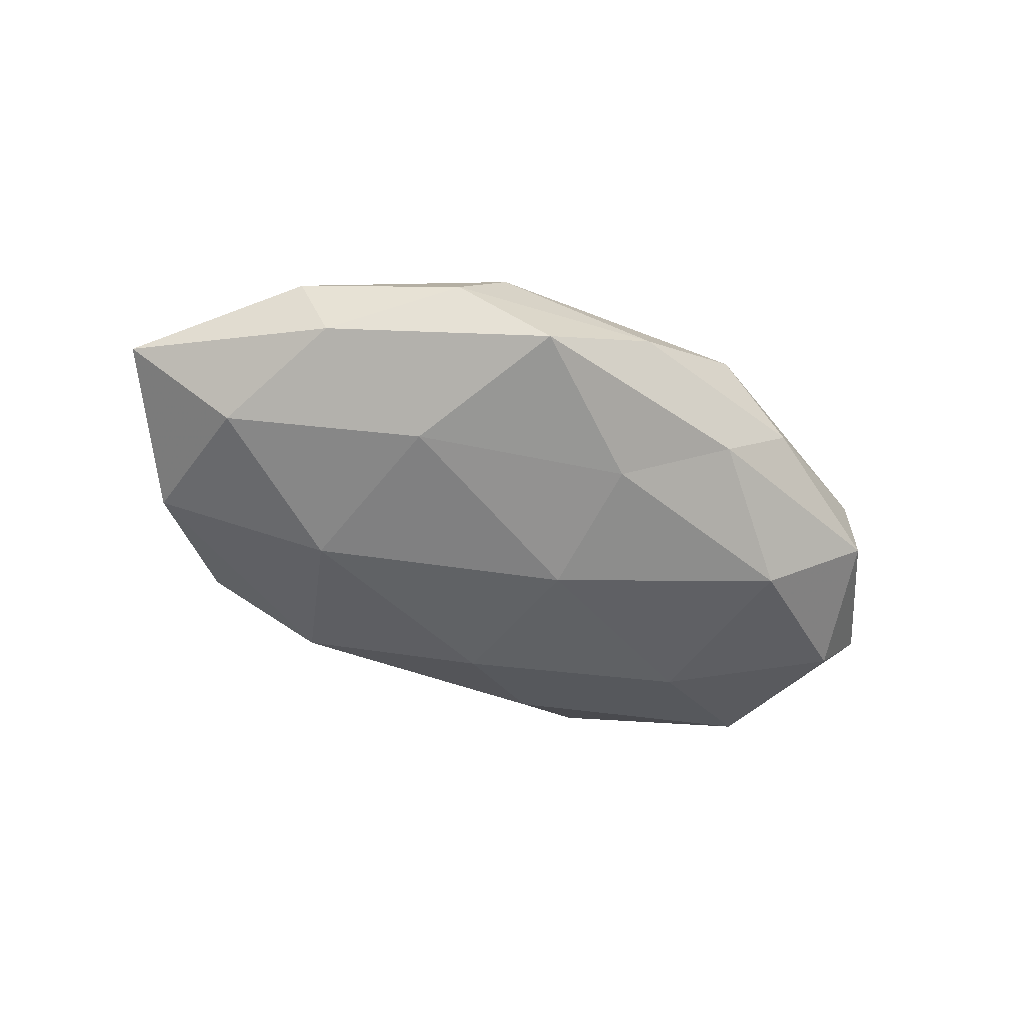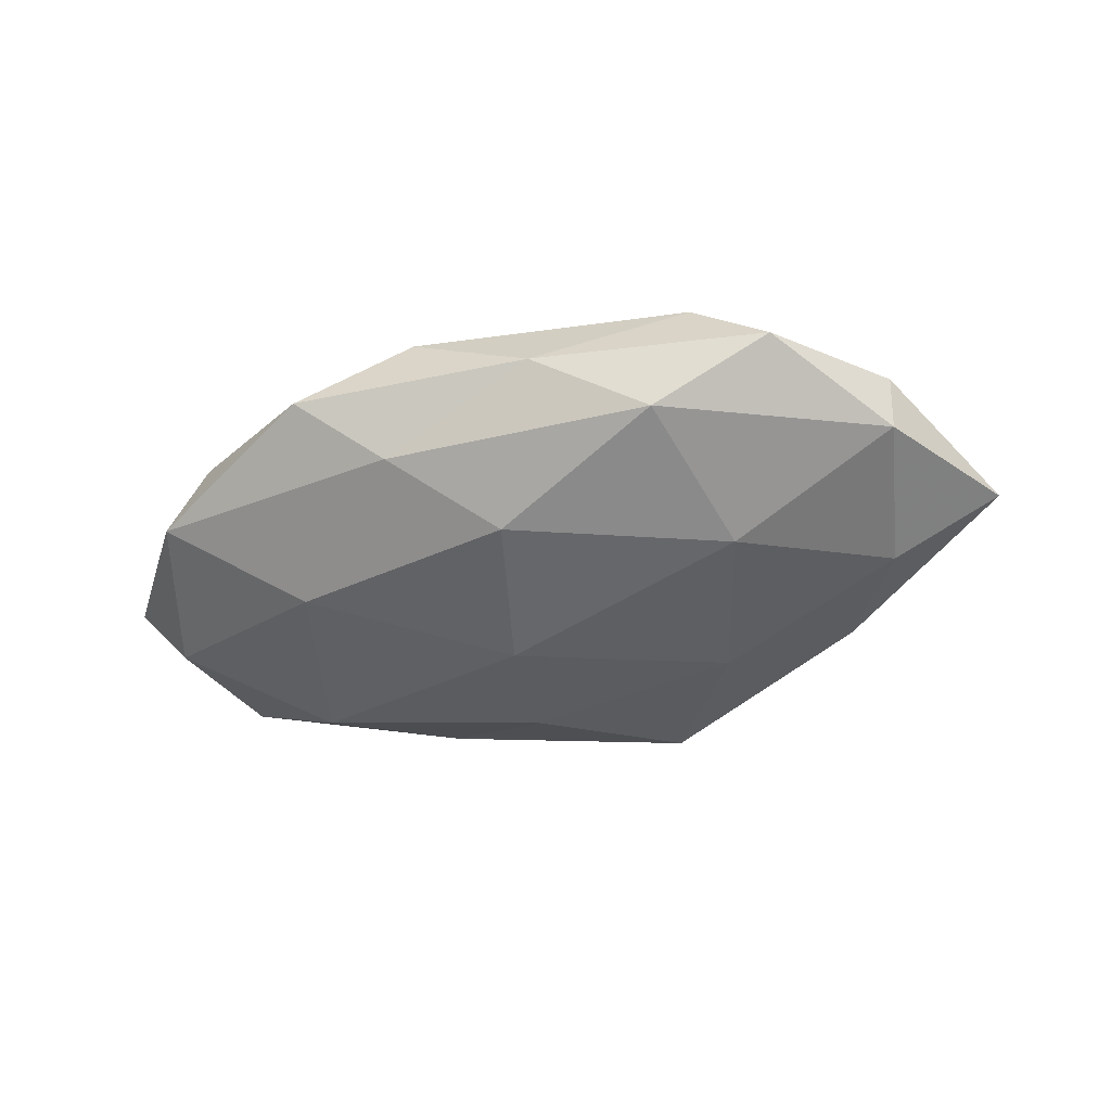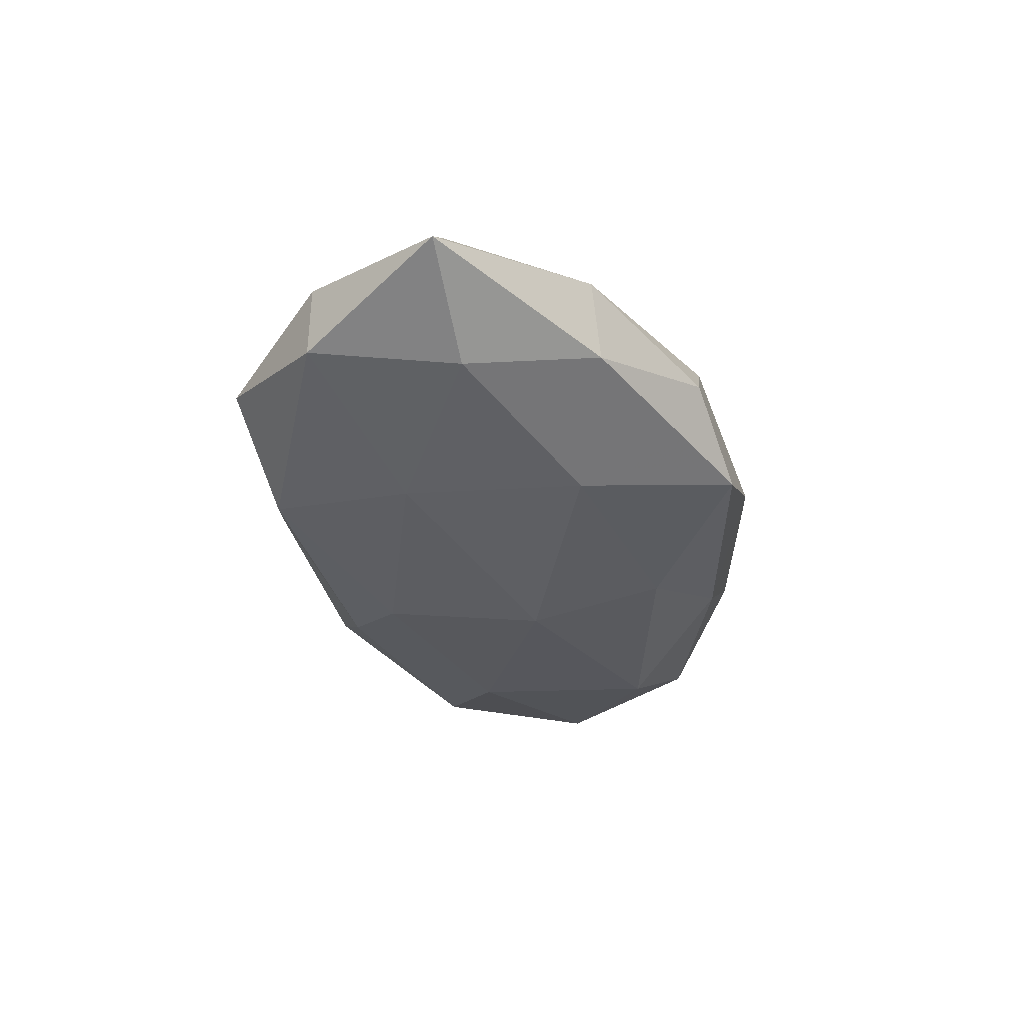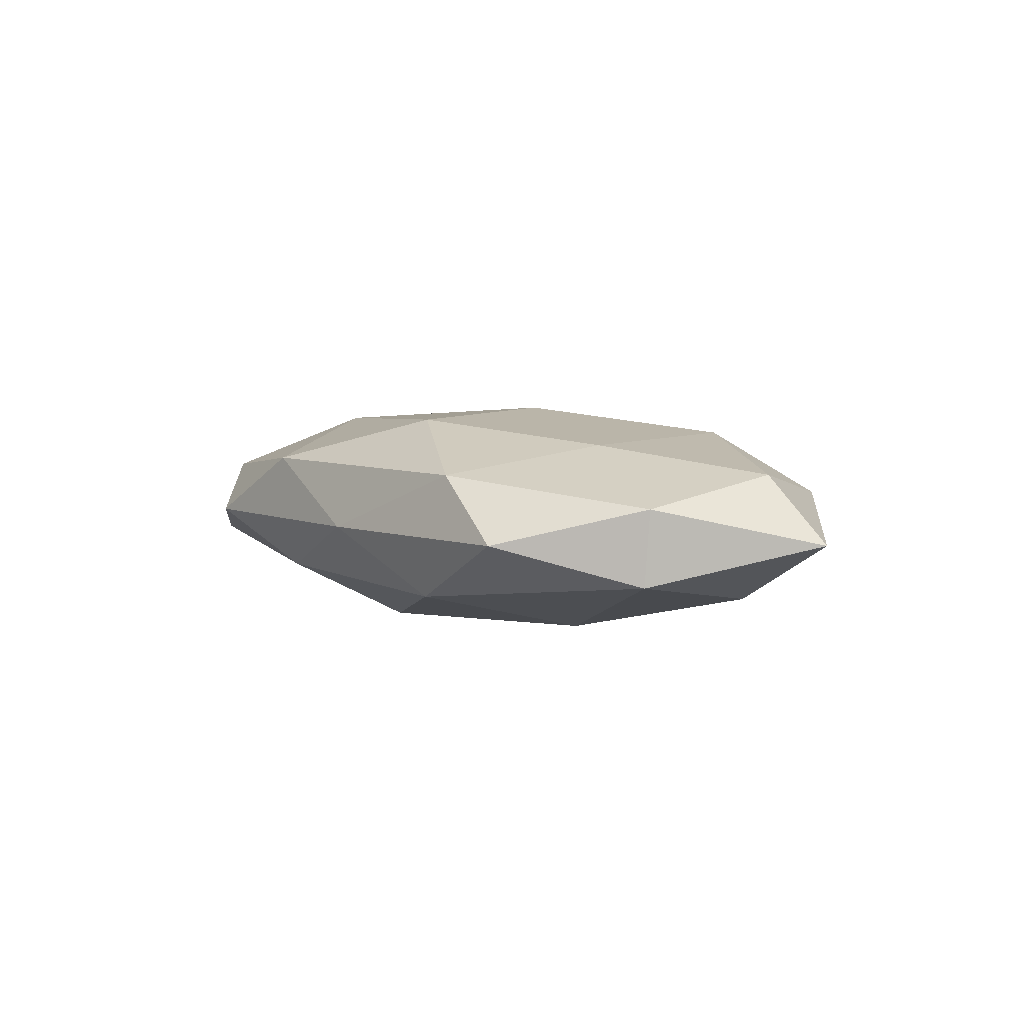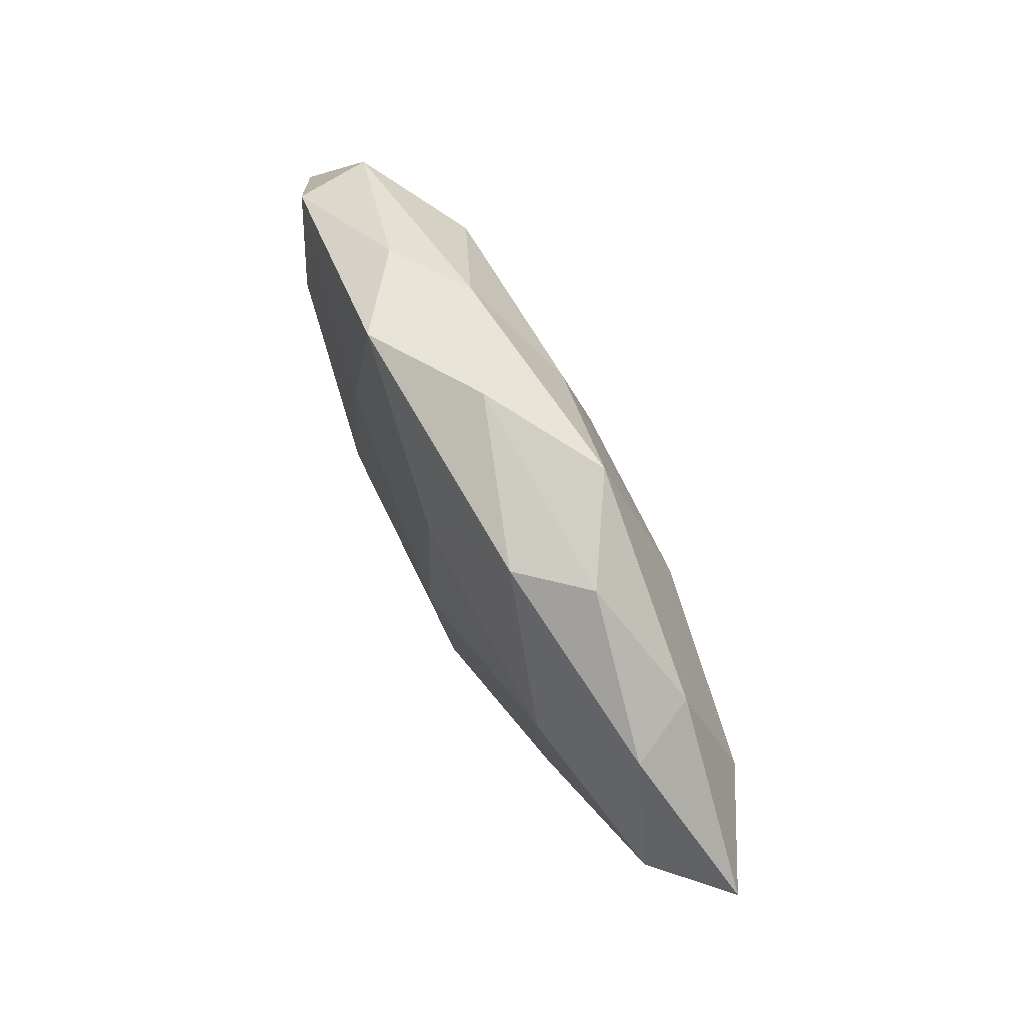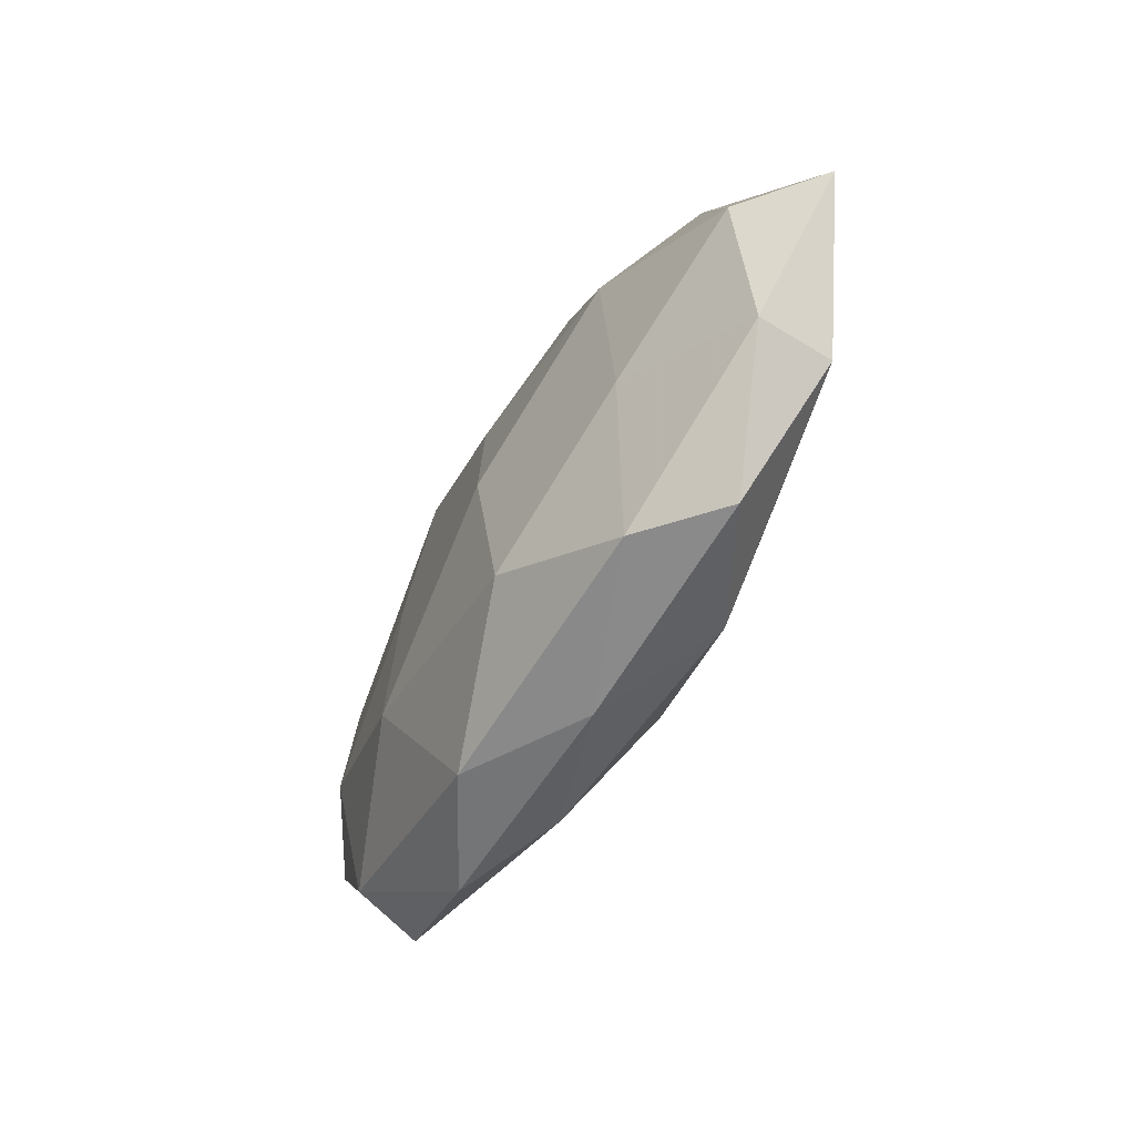
<metadata>
{"format":"obj","ext":"obj","renderer":"f3d","projection":"perspective","resolution":1024,"background":"white","views":[{"elev":-54.0,"azim":155.8,"up":"+Z"},{"elev":-47.1,"azim":15.4,"up":"+Z"},{"elev":-35.4,"azim":103.6,"up":"+Z"},{"elev":4.3,"azim":53.7,"up":"+Z"},{"elev":72.9,"azim":62.0,"up":"+Y"},{"elev":-53.1,"azim":60.9,"up":"+Y"}]}
</metadata>
<code>
v 0.00233 0.019 0.01281
v -0.0473 -0.02106 -0.004445
v -0.04243 -0.02136 0.005952
v -0.02498 -0.03368 0.000246
v 0.04946 -0.0146 -0.006139
v 0.02104 -0.02833 -0.008932
v -0.004948 0.03525 0.000693
v -0.009412 -0.03252 0.008462
v -0.01993 0.03204 0.009341
v 0.01575 0.03194 0.008025
v -0.03045 0.0285 0.001128
v 0.0322 -0.008043 0.01098
v 0.04246 0.02159 0.004182
v 0.009601 -0.02032 0.01411
v -0.04784 0.01792 0.006422
v 0.00645 -0.03307 -0.0003863
v -0.05266 -0.0006177 -0.00748
v -0.02171 0.009666 0.01207
v -0.01406 -0.02771 -0.007493
v 0.006504 0.0006098 0.01551
v -0.05969 -0.001853 0.001347
v -0.007126 0.02085 -0.01194
v 0.05201 0.003973 0.007528
v -0.00551 0.002887 -0.01597
v -0.0214 -0.01287 0.01365
v -0.0353 0.01284 -0.01216
v 0.02696 -0.007635 -0.01386
v -0.02127 0.02738 -0.005897
v -0.001268 -0.01793 -0.01421
v 0.03686 -0.02946 -0.0009607
v 0.02301 0.03262 9.109e-05
v 0.03102 0.01375 0.01222
v 0.03814 0.02181 -0.004875
v 0.04616 0.005213 -0.009194
v 0.02134 0.01541 -0.0125
v 0.05014 -0.0143 0.003754
v -0.03058 -0.01064 -0.01224
v -0.04442 -0.001738 0.009428
v 0.06121 0.005307 -0.001025
v 0.01038 0.03485 -0.007866
v -0.04866 0.01768 -0.003414
v 0.02694 -0.02907 0.007435
f 2 4 3
f 8 3 4
f 1 10 9
f 10 7 9
f 9 7 11
f 9 11 15
f 4 16 8
f 1 9 18
f 9 15 18
f 19 4 2
f 19 16 4
f 6 16 19
f 20 14 12
f 1 18 20
f 2 3 21
f 17 2 21
f 25 3 8
f 14 25 8
f 20 25 14
f 18 25 20
f 24 26 22
f 27 5 6
f 11 7 28
f 22 26 28
f 29 6 19
f 29 27 6
f 29 24 27
f 6 5 30
f 6 30 16
f 10 31 7
f 10 13 31
f 1 32 10
f 32 13 10
f 1 20 32
f 20 12 32
f 32 12 23
f 32 23 13
f 31 13 33
f 27 34 5
f 24 22 35
f 24 35 27
f 27 35 34
f 34 35 33
f 23 12 36
f 30 5 36
f 37 2 17
f 19 2 37
f 37 17 26
f 37 26 24
f 29 19 37
f 29 37 24
f 18 15 38
f 21 3 38
f 38 15 21
f 25 38 3
f 18 38 25
f 13 23 39
f 13 39 33
f 5 34 39
f 33 39 34
f 5 39 36
f 36 39 23
f 7 40 28
f 28 40 22
f 7 31 40
f 33 40 31
f 35 22 40
f 35 40 33
f 15 11 41
f 15 41 21
f 21 41 17
f 26 17 41
f 28 41 11
f 26 41 28
f 8 42 14
f 12 14 42
f 16 42 8
f 16 30 42
f 12 42 36
f 36 42 30

</code>
